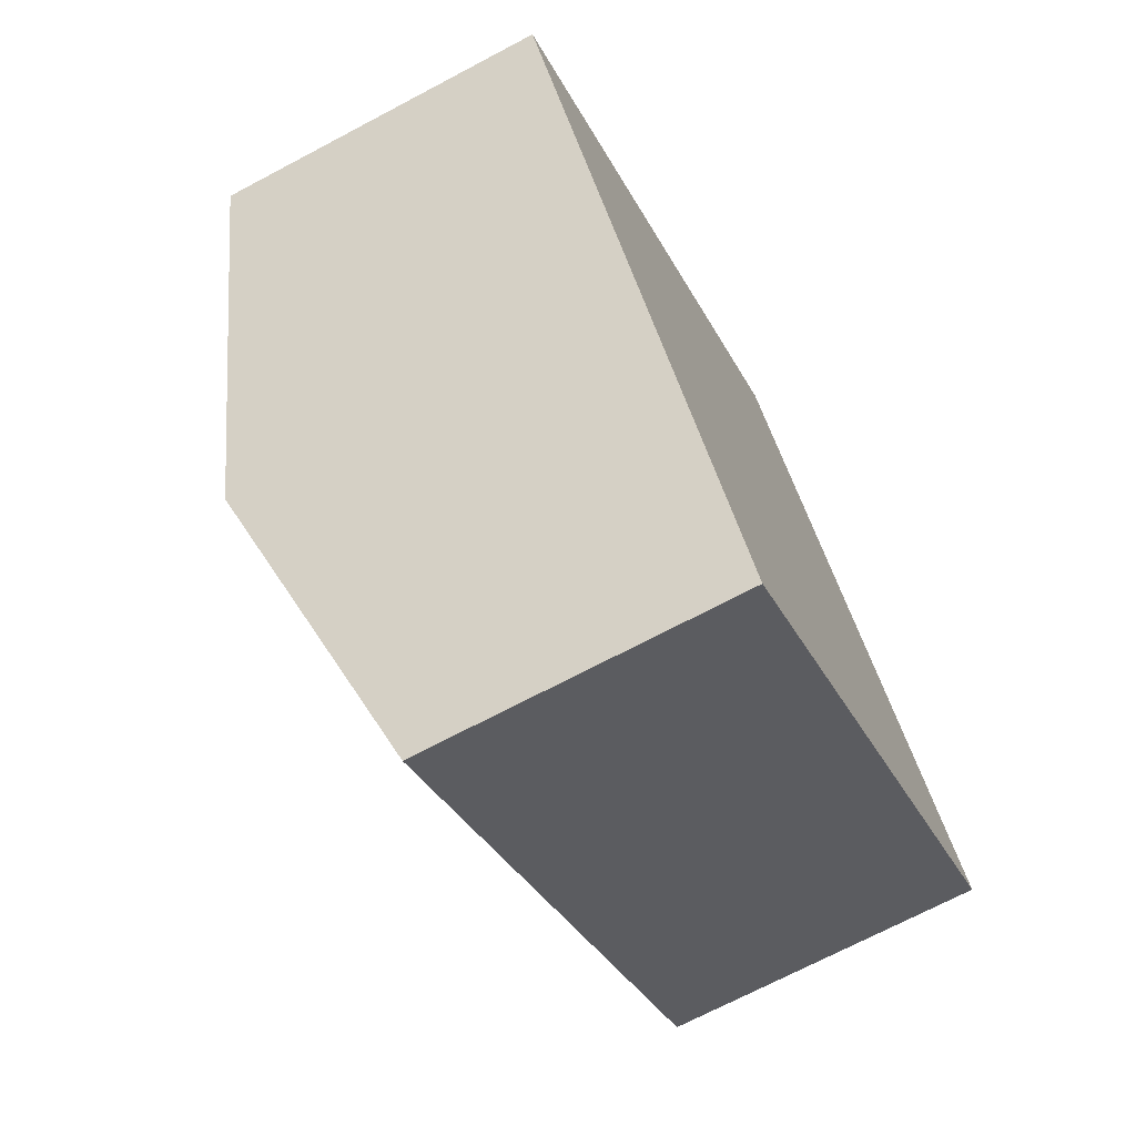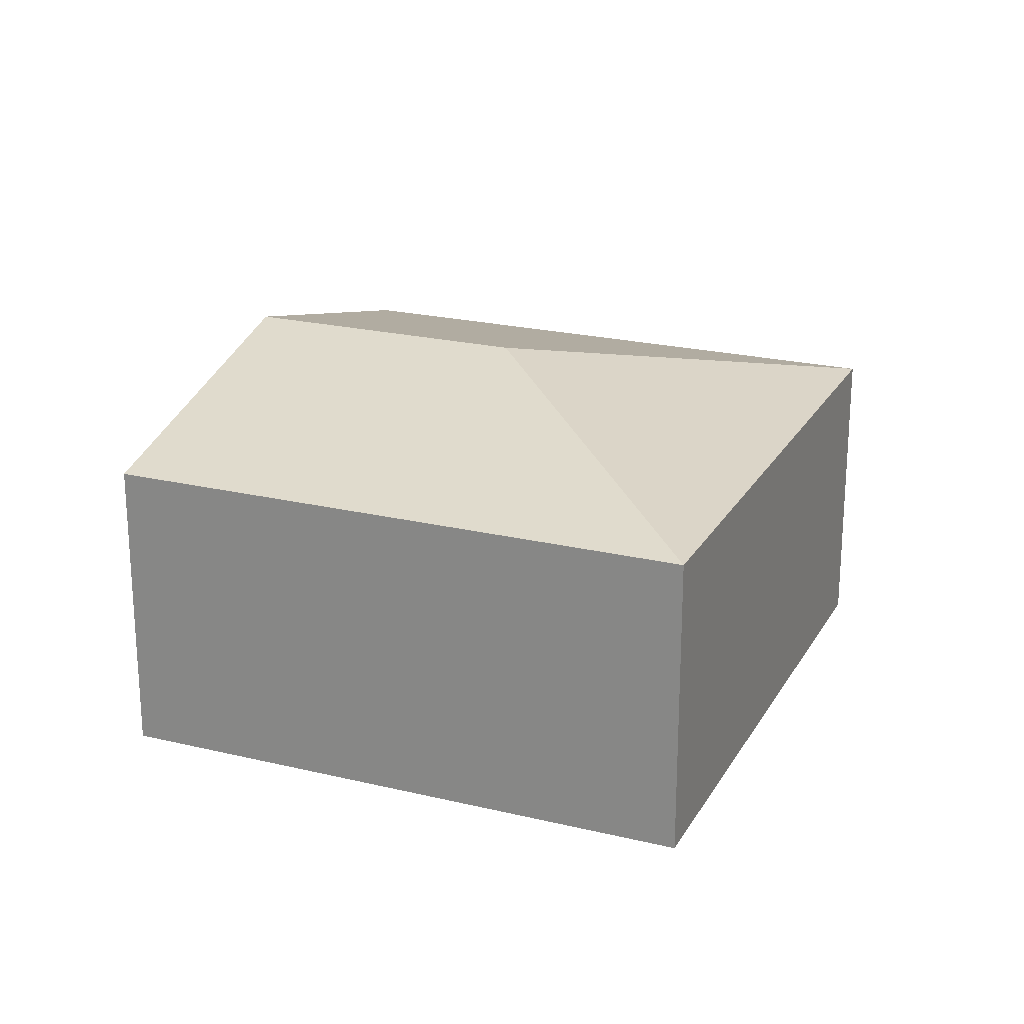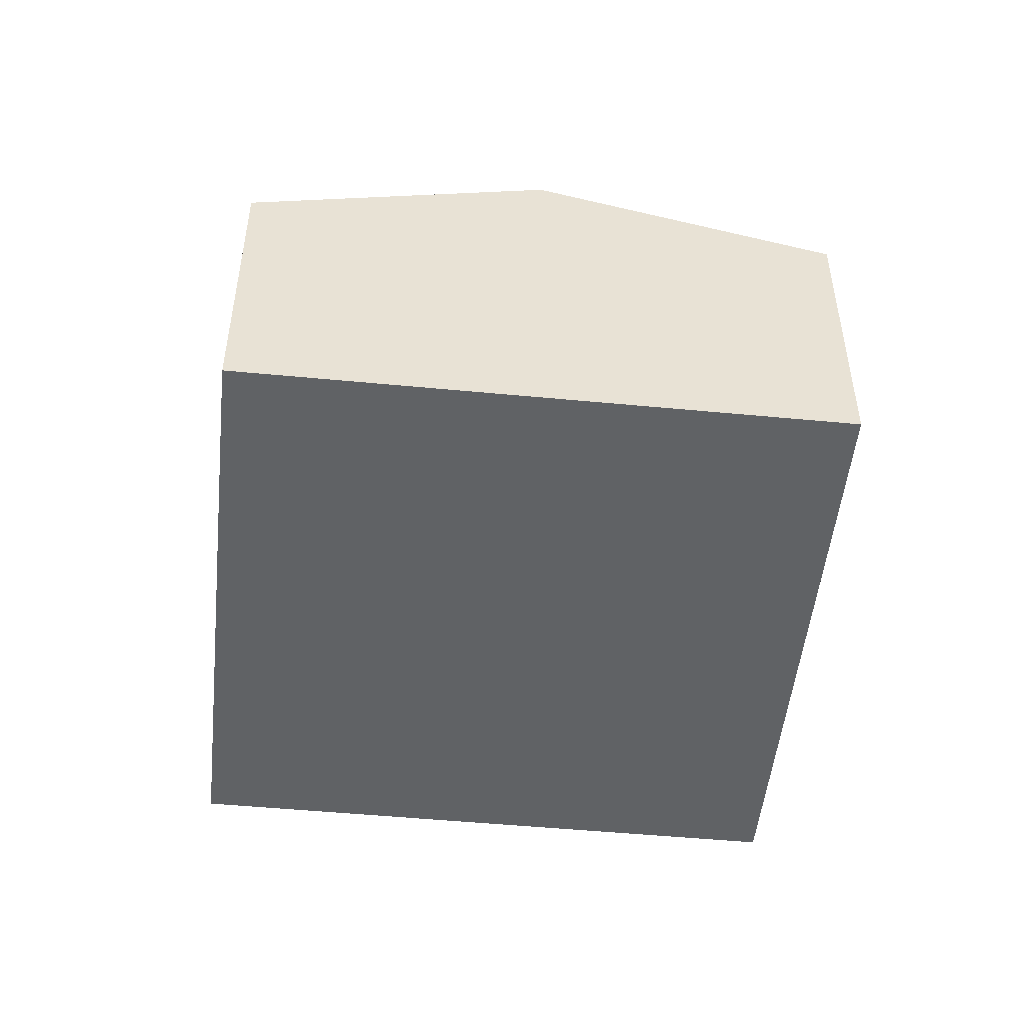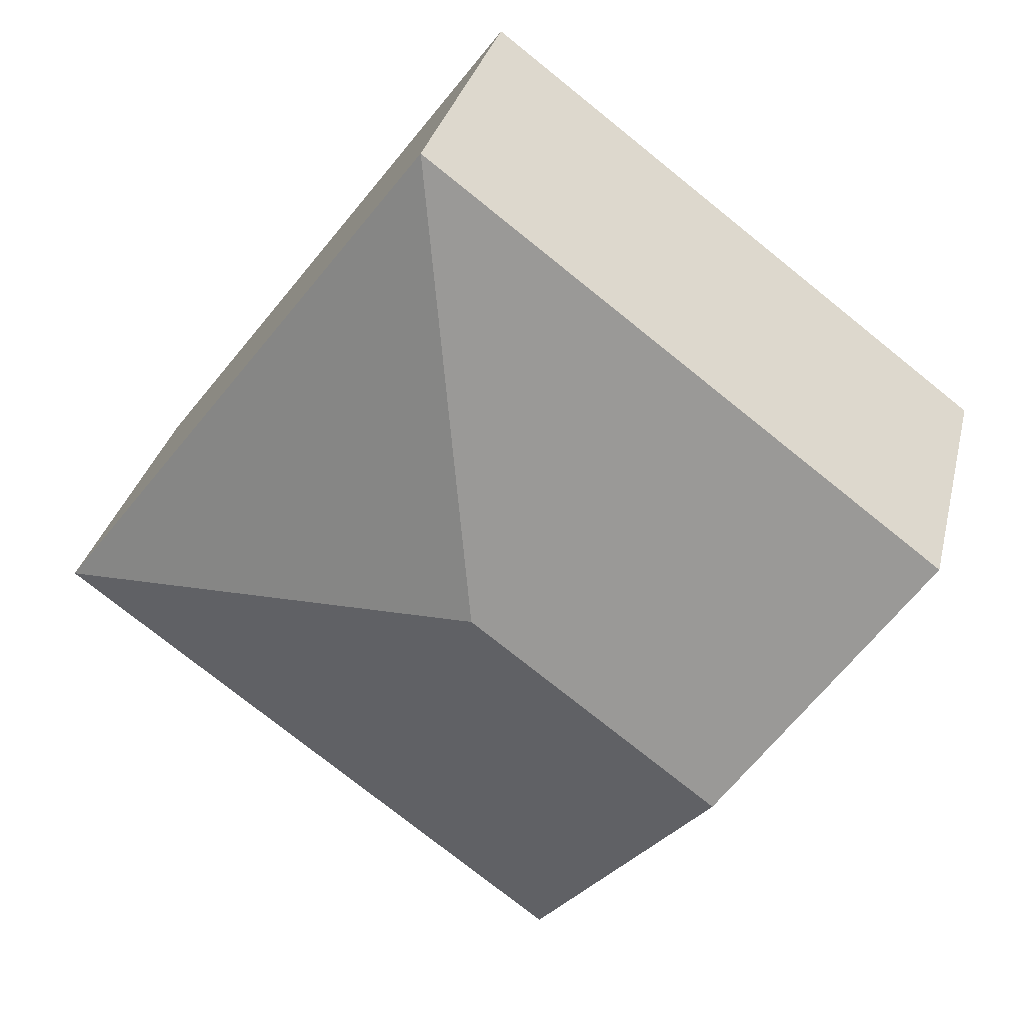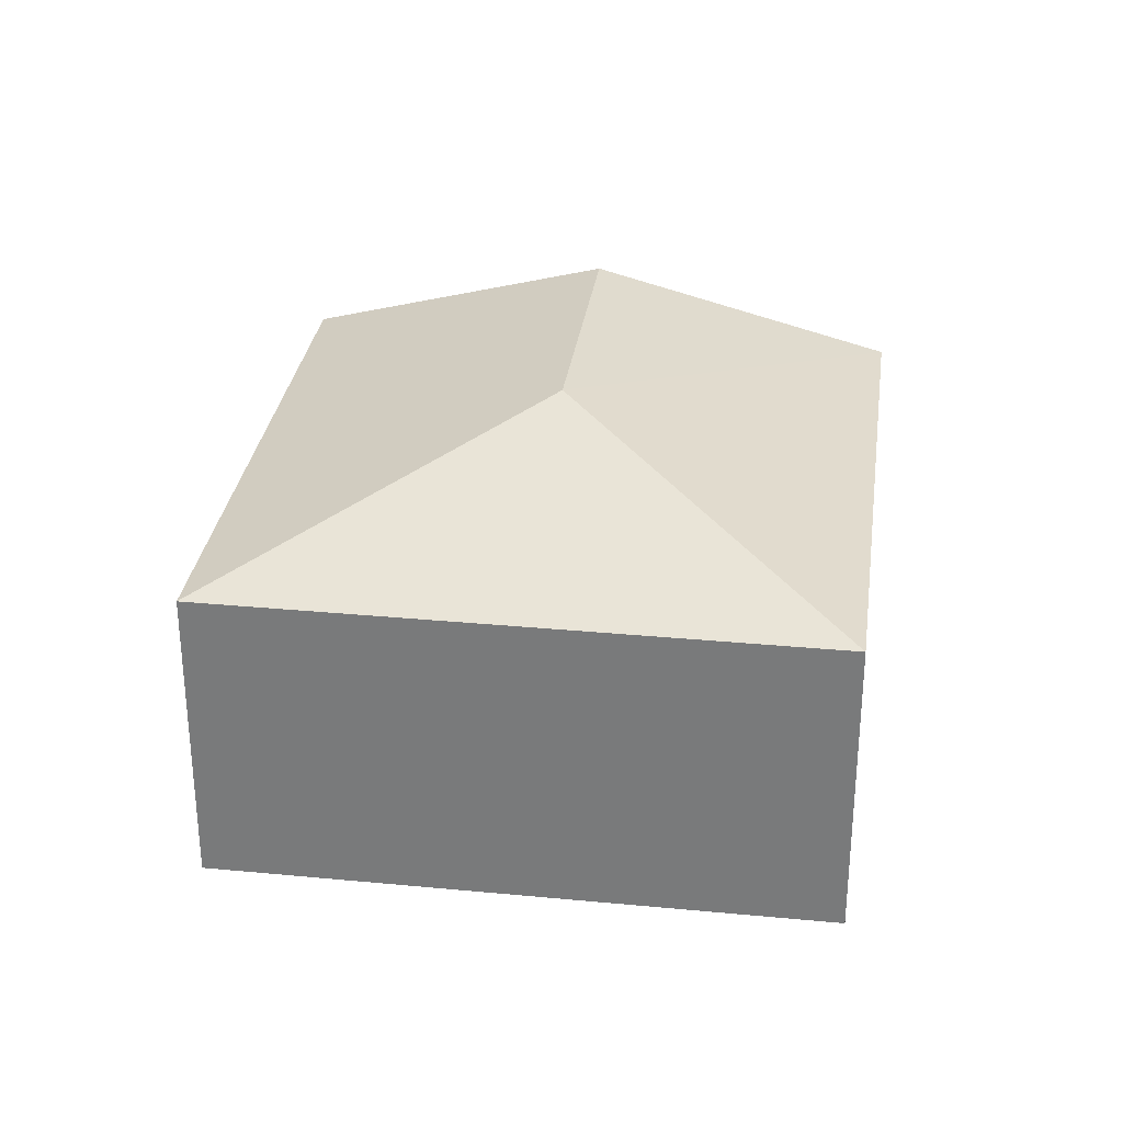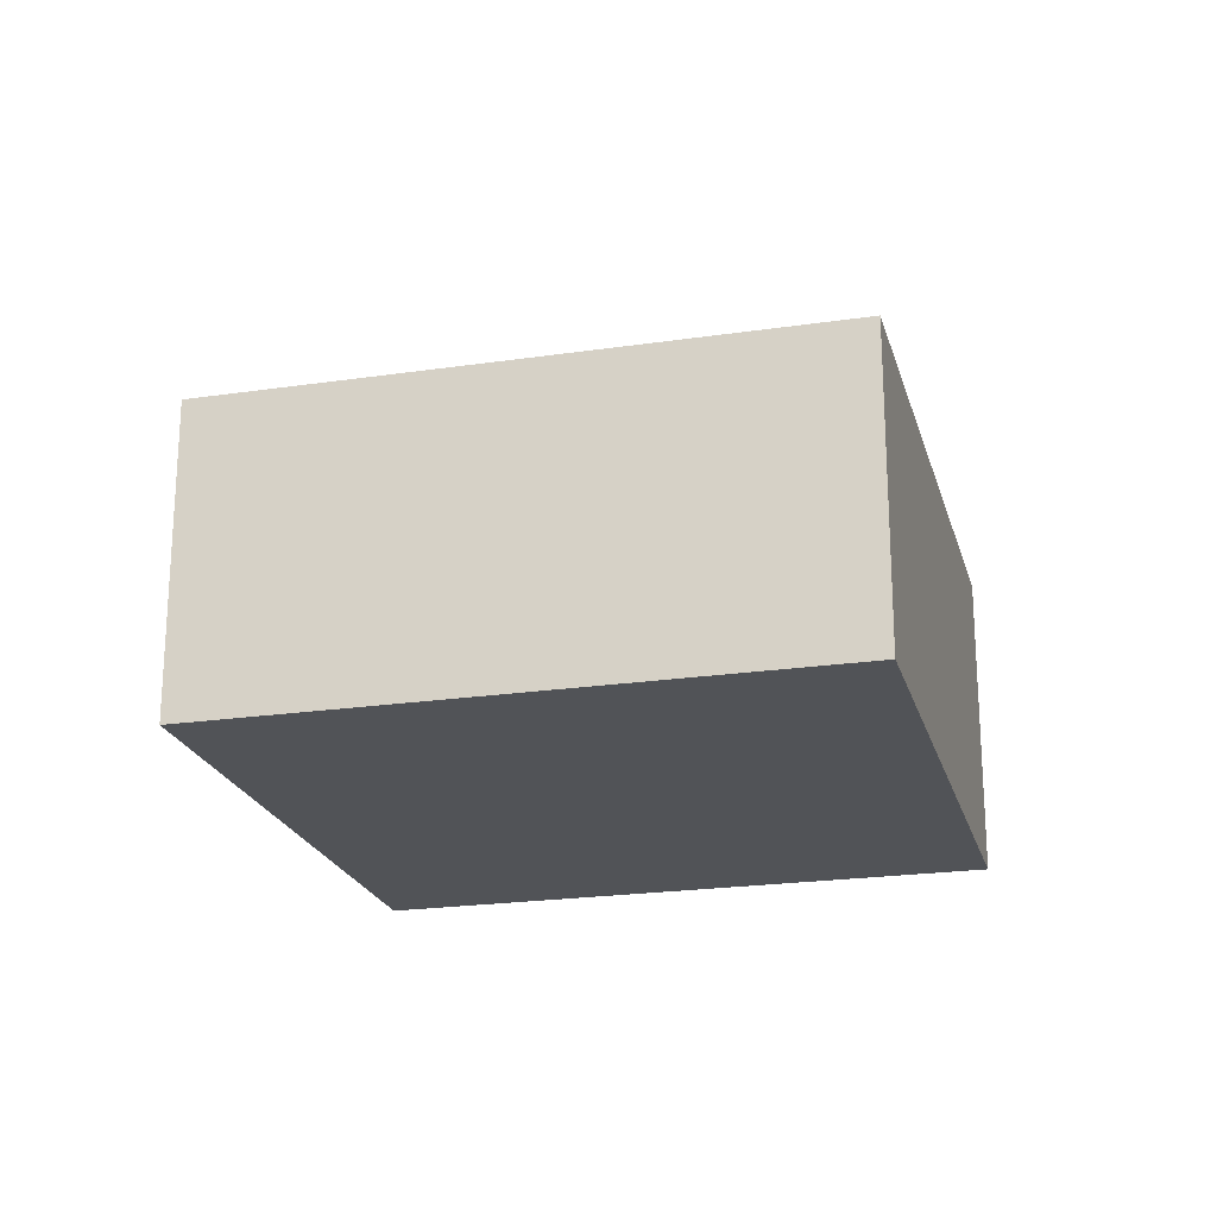
<metadata>
{"format":"obj","ext":"obj","renderer":"f3d","projection":"perspective","resolution":1024,"background":"white","views":[{"elev":-70.6,"azim":-62.1,"up":"+Z"},{"elev":22.3,"azim":-14.2,"up":"+Y"},{"elev":-50.5,"azim":-132.9,"up":"+Y"},{"elev":31.9,"azim":-166.8,"up":"+Z"},{"elev":30.8,"azim":60.9,"up":"+Y"},{"elev":-21.9,"azim":67.6,"up":"+Y"}]}
</metadata>
<code>
v  3.219 2.923 -0.538
v  2.838 2.313 -3.779
v  1.419 2.923 -1.889
v  6.527 2.313 -1.009
v  3.69 2.313 2.77
v  0 2.313 1.416e-16
v  2.838 2.314e-16 -3.779
v  1.419 1.157e-16 -1.889
v  0 0 0
v  3.69 -1.696e-16 2.77
v  6.527 6.178e-17 -1.009
g defaultobject
f 1 2 3
f 2 1 4
f 5 3 6
f 3 5 1
f 1 5 4
f 7 3 2
f 3 7 6
f 6 7 8
f 6 8 9
f 9 5 6
f 5 9 10
f 10 4 5
f 4 10 11
f 11 2 4
f 2 11 7
f 8 10 9
f 10 8 7
f 10 7 11

</code>
